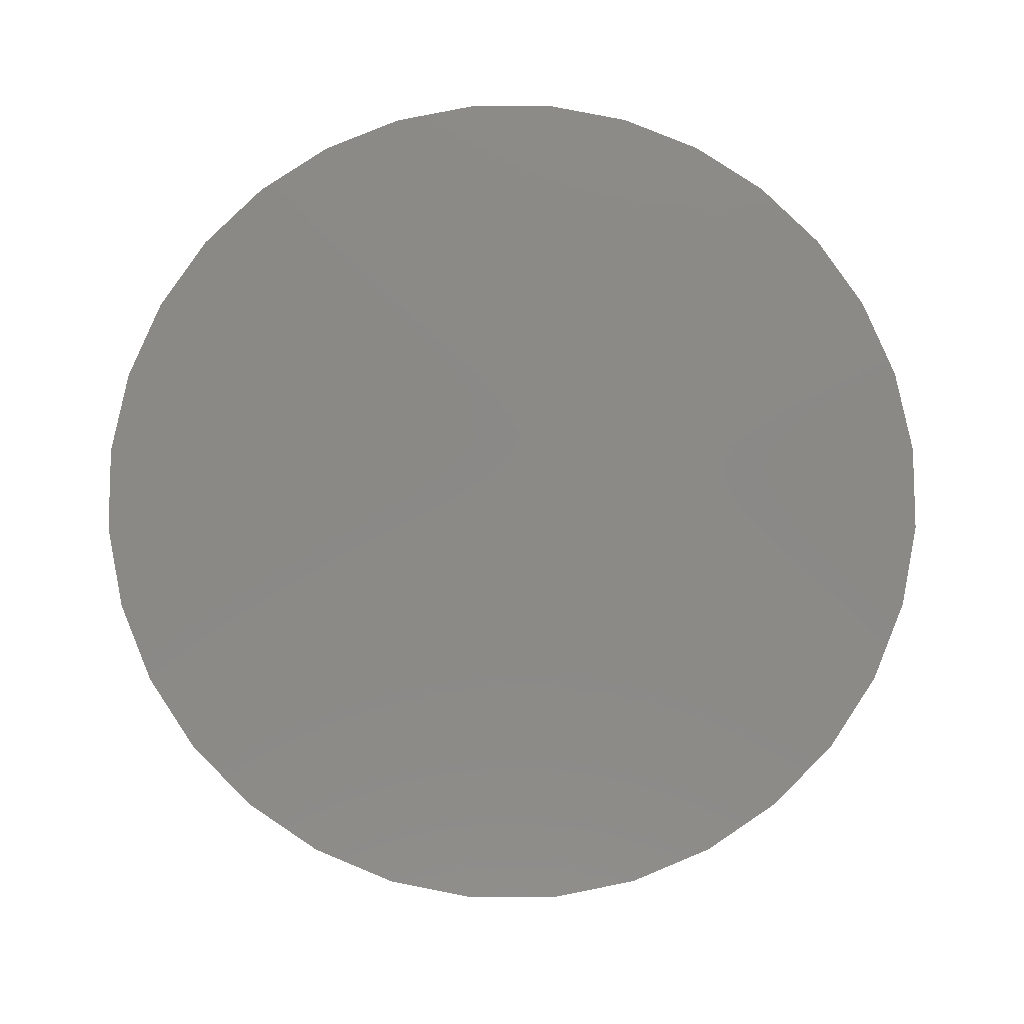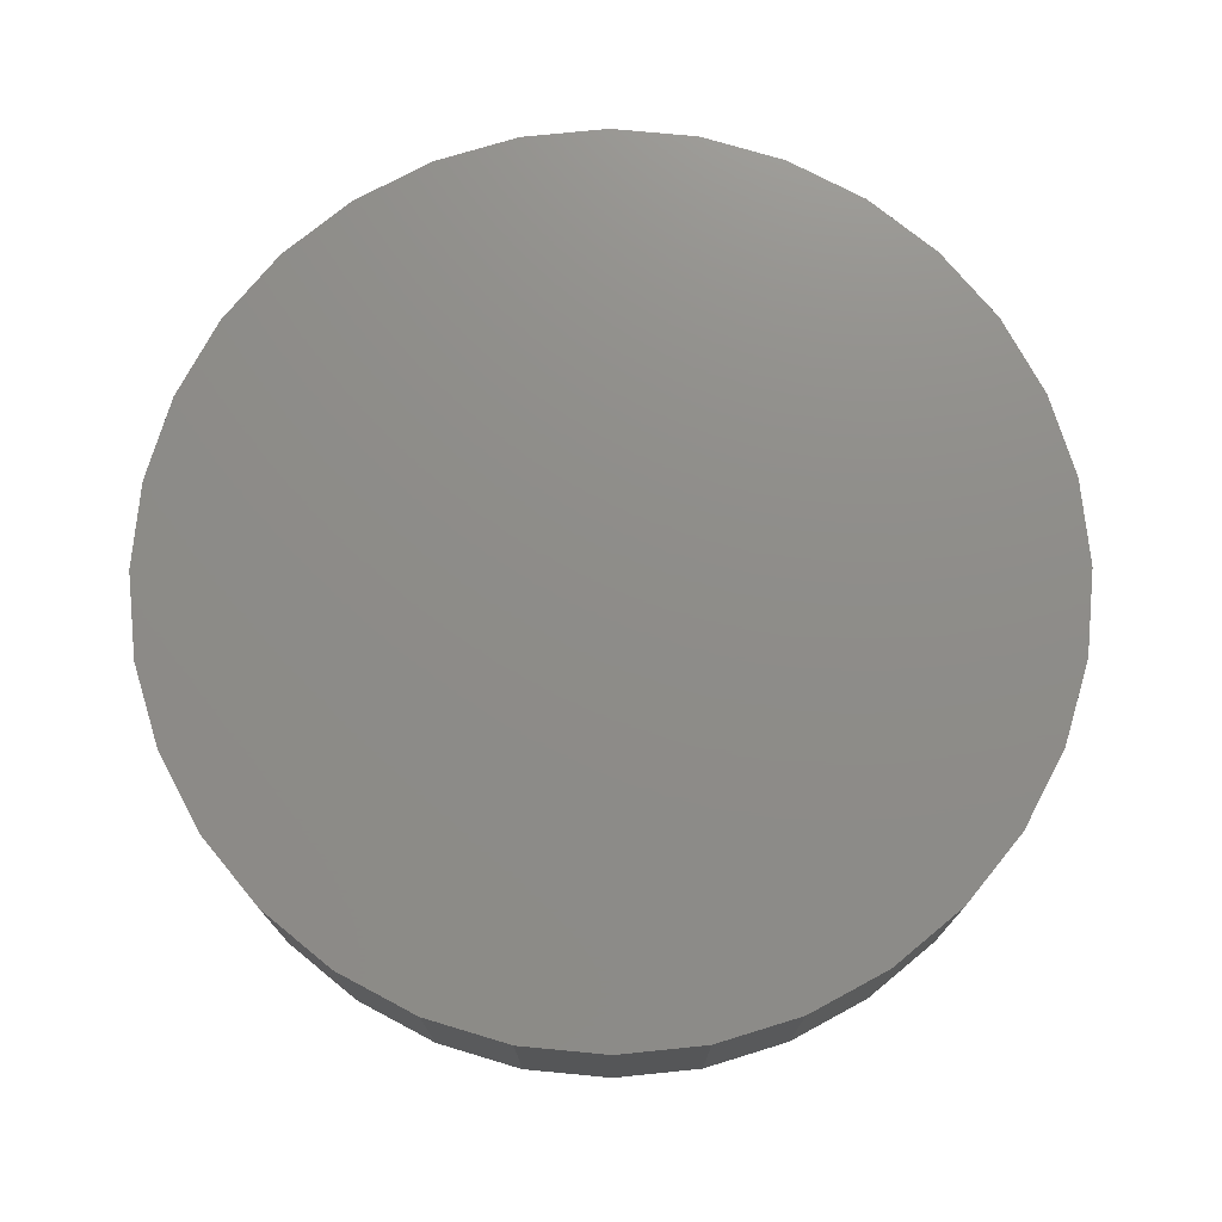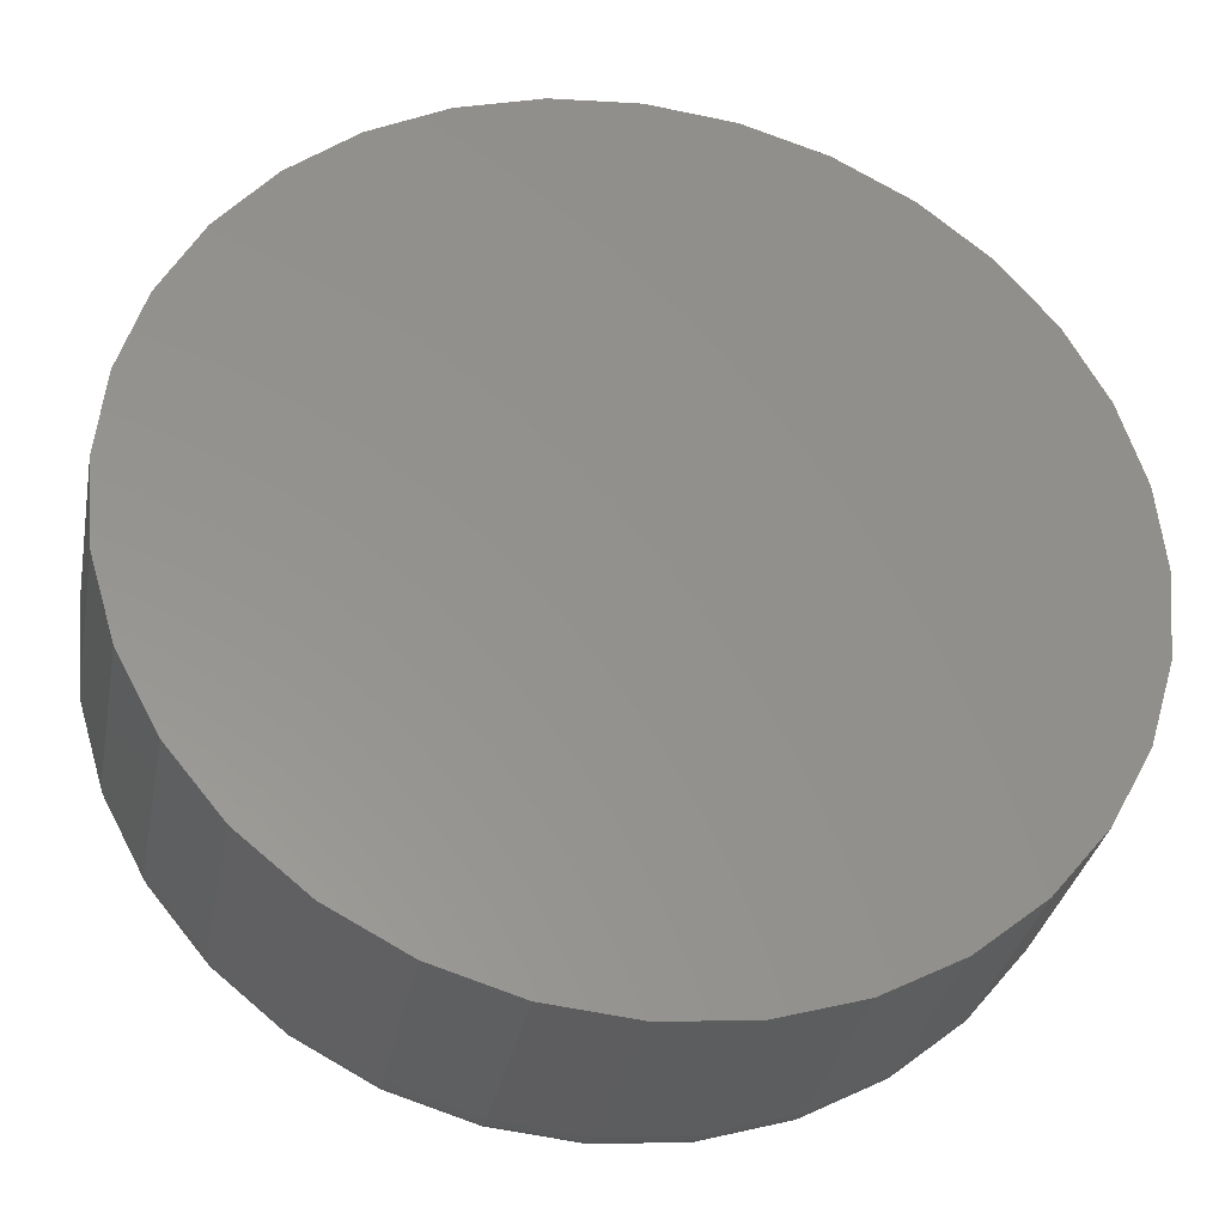
<metadata>
{"format":"stl","ext":"stl","renderer":"f3d","projection":"perspective","resolution":1024,"background":"white","views":[{"elev":79.9,"azim":-50.7,"up":"+Z"},{"elev":74.5,"azim":157.3,"up":"+Z"},{"elev":-32.6,"azim":-10.7,"up":"+Y"}]}
</metadata>
<code>
# stl→obj: 320 verts, 636 faces
v 0.6243 0.03498 0
v 0.6318 0.03723 0
v 0.6395 0.03799 0
v 0.6472 0.03723 0
v 0.6546 0.03498 0
v 0.6175 0.03133 0
v 0.6614 0.03133 0
v 0.6115 0.02641 0
v 0.6674 0.02641 0
v 0.6066 0.02041 0
v 0.6724 0.02041 0
v 0.6029 0.01357 0
v 0.676 0.01357 0
v 0.6007 0.006154 0
v 0.6783 0.006154 0
v 0.676 -0.0167 0
v 0.6029 -0.0167 0
v 0.6783 -0.009279 0
v 0.6066 -0.02354 0
v 0.6724 -0.02354 0
v 0.6115 -0.02953 0
v 0.6674 -0.02953 0
v 0.6175 -0.03445 0
v 0.6614 -0.03445 0
v 0.6243 -0.03811 0
v 0.6546 -0.03811 0
v 0.6318 -0.04036 0
v 0.6395 -0.04112 0
v 0.6472 -0.04036 0
v 0.6007 -0.009279 0
v 0.5999 -0.001563 0
v 0.679 -0.001563 0
v 0.6868 -0.001563 0.007812
v 0.6868 -0.001563 0.03125
v 0.6859 -0.0108 0.007812
v 0.6859 -0.0108 0.03125
v 0.6832 -0.01969 0.007812
v 0.6832 -0.01969 0.03125
v 0.6789 -0.02788 0.007812
v 0.6789 -0.02788 0.03125
v 0.673 -0.03506 0.007812
v 0.673 -0.03506 0.03125
v 0.6658 -0.04095 0.007812
v 0.6658 -0.04095 0.03125
v 0.6576 -0.04533 0.007812
v 0.6576 -0.04533 0.03125
v 0.6487 -0.04802 0.007812
v 0.6487 -0.04802 0.03125
v 0.6395 -0.04893 0.007812
v 0.6395 -0.04893 0.03125
v 0.6302 -0.04802 0.007812
v 0.6302 -0.04802 0.03125
v 0.6213 -0.04533 0.007812
v 0.6213 -0.04533 0.03125
v 0.6132 -0.04095 0.007812
v 0.6132 -0.04095 0.03125
v 0.606 -0.03506 0.007812
v 0.606 -0.03506 0.03125
v 0.6001 -0.02788 0.007812
v 0.6001 -0.02788 0.03125
v 0.5957 -0.01969 0.007812
v 0.5957 -0.01969 0.03125
v 0.593 -0.0108 0.007812
v 0.593 -0.0108 0.03125
v 0.5921 -0.001563 0.007812
v 0.5921 -0.001563 0.03125
v 0.593 0.007679 0.007812
v 0.593 0.007679 0.03125
v 0.5957 0.01656 0.007812
v 0.5957 0.01656 0.03125
v 0.6001 0.02475 0.007812
v 0.6001 0.02475 0.03125
v 0.606 0.03193 0.007812
v 0.606 0.03193 0.03125
v 0.6132 0.03782 0.007812
v 0.6132 0.03782 0.03125
v 0.6213 0.0422 0.007812
v 0.6213 0.0422 0.03125
v 0.6302 0.0449 0.007812
v 0.6302 0.0449 0.03125
v 0.6395 0.04581 0.007812
v 0.6395 0.04581 0.03125
v 0.6487 0.0449 0.007812
v 0.6487 0.0449 0.03125
v 0.6576 0.0422 0.007812
v 0.6576 0.0422 0.03125
v 0.6658 0.03782 0.007812
v 0.6658 0.03782 0.03125
v 0.673 0.03193 0.007812
v 0.673 0.03193 0.03125
v 0.6789 0.02475 0.007812
v 0.6789 0.02475 0.03125
v 0.6832 0.01656 0.007812
v 0.6832 0.01656 0.03125
v 0.6859 0.007679 0.007812
v 0.6859 0.007679 0.03125
v 0.6867 -0.001563 0.006288
v 0.6858 -0.01077 0.006288
v 0.6862 -0.001563 0.004823
v 0.6853 -0.01069 0.004823
v 0.6855 -0.001563 0.003472
v 0.6846 -0.01055 0.003472
v 0.6846 -0.001563 0.002288
v 0.6837 -0.01036 0.002288
v 0.6834 -0.001563 0.001317
v 0.6825 -0.01013 0.001317
v 0.682 -0.001563 0.0005947
v 0.6812 -0.009863 0.0005947
v 0.6806 -0.001563 0.0001501
v 0.6798 -0.009577 0.0001501
v 0.5932 -0.01077 0.006288
v 0.5923 -0.001563 0.006288
v 0.5936 -0.01069 0.004823
v 0.5927 -0.001563 0.004823
v 0.5943 -0.01055 0.003472
v 0.5934 -0.001563 0.003472
v 0.5953 -0.01036 0.002288
v 0.5944 -0.001563 0.002288
v 0.5964 -0.01013 0.001317
v 0.5956 -0.001563 0.001317
v 0.5977 -0.009863 0.0005947
v 0.5969 -0.001563 0.0005947
v 0.5992 -0.009577 0.0001501
v 0.5984 -0.001563 0.0001501
v 0.5958 -0.01963 0.006288
v 0.5963 -0.01946 0.004823
v 0.5969 -0.01919 0.003472
v 0.5978 -0.01881 0.002288
v 0.5989 -0.01836 0.001317
v 0.6002 -0.01784 0.0005947
v 0.6015 -0.01728 0.0001501
v 0.6002 -0.0278 0.006288
v 0.6006 -0.02755 0.004823
v 0.6012 -0.02715 0.003472
v 0.602 -0.02661 0.002288
v 0.603 -0.02595 0.001317
v 0.6041 -0.0252 0.0005947
v 0.6053 -0.02439 0.0001501
v 0.6061 -0.03495 0.006288
v 0.6064 -0.03464 0.004823
v 0.6069 -0.03413 0.003472
v 0.6076 -0.03344 0.002288
v 0.6084 -0.0326 0.001317
v 0.6094 -0.03165 0.0005947
v 0.6104 -0.03061 0.0001501
v 0.6132 -0.04082 0.006288
v 0.6135 -0.04045 0.004823
v 0.6139 -0.03985 0.003472
v 0.6144 -0.03905 0.002288
v 0.6151 -0.03806 0.001317
v 0.6158 -0.03694 0.0005947
v 0.6167 -0.03572 0.0001501
v 0.6214 -0.04519 0.006288
v 0.6216 -0.04478 0.004823
v 0.6219 -0.04411 0.003472
v 0.6222 -0.04321 0.002288
v 0.6227 -0.04212 0.001317
v 0.6232 -0.04087 0.0005947
v 0.6238 -0.03952 0.0001501
v 0.6303 -0.04787 0.006288
v 0.6303 -0.04744 0.004823
v 0.6305 -0.04673 0.003472
v 0.6307 -0.04578 0.002288
v 0.6309 -0.04462 0.001317
v 0.6312 -0.04329 0.0005947
v 0.6315 -0.04185 0.0001501
v 0.6395 -0.04878 0.006288
v 0.6395 -0.04834 0.004823
v 0.6395 -0.04761 0.003472
v 0.6395 -0.04664 0.002288
v 0.6395 -0.04546 0.001317
v 0.6395 -0.04411 0.0005947
v 0.6395 -0.04264 0.0001501
v 0.6487 -0.04787 0.006288
v 0.6486 -0.04744 0.004823
v 0.6485 -0.04673 0.003472
v 0.6483 -0.04578 0.002288
v 0.648 -0.04462 0.001317
v 0.6478 -0.04329 0.0005947
v 0.6475 -0.04185 0.0001501
v 0.6575 -0.04519 0.006288
v 0.6574 -0.04478 0.004823
v 0.6571 -0.04411 0.003472
v 0.6567 -0.04321 0.002288
v 0.6563 -0.04212 0.001317
v 0.6558 -0.04087 0.0005947
v 0.6552 -0.03952 0.0001501
v 0.6657 -0.04082 0.006288
v 0.6655 -0.04045 0.004823
v 0.6651 -0.03985 0.003472
v 0.6645 -0.03905 0.002288
v 0.6639 -0.03806 0.001317
v 0.6631 -0.03694 0.0005947
v 0.6623 -0.03572 0.0001501
v 0.6729 -0.03495 0.006288
v 0.6725 -0.03464 0.004823
v 0.672 -0.03413 0.003472
v 0.6714 -0.03344 0.002288
v 0.6705 -0.0326 0.001317
v 0.6696 -0.03165 0.0005947
v 0.6685 -0.03061 0.0001501
v 0.6787 -0.0278 0.006288
v 0.6784 -0.02755 0.004823
v 0.6778 -0.02715 0.003472
v 0.677 -0.02661 0.002288
v 0.676 -0.02595 0.001317
v 0.6748 -0.0252 0.0005947
v 0.6736 -0.02439 0.0001501
v 0.6831 -0.01963 0.006288
v 0.6827 -0.01946 0.004823
v 0.682 -0.01919 0.003472
v 0.6811 -0.01881 0.002288
v 0.68 -0.01836 0.001317
v 0.6788 -0.01784 0.0005947
v 0.6774 -0.01728 0.0001501
v 0.5932 0.007649 0.006288
v 0.5936 0.007563 0.004823
v 0.5943 0.007422 0.003472
v 0.5953 0.007232 0.002288
v 0.5964 0.007001 0.001317
v 0.5977 0.006738 0.0005947
v 0.5992 0.006452 0.0001501
v 0.6858 0.007649 0.006288
v 0.6853 0.007563 0.004823
v 0.6846 0.007422 0.003472
v 0.6837 0.007232 0.002288
v 0.6825 0.007001 0.001317
v 0.6812 0.006738 0.0005947
v 0.6798 0.006452 0.0001501
v 0.6831 0.01651 0.006288
v 0.6827 0.01634 0.004823
v 0.682 0.01606 0.003472
v 0.6811 0.01569 0.002288
v 0.68 0.01524 0.001317
v 0.6788 0.01472 0.0005947
v 0.6774 0.01416 0.0001501
v 0.6787 0.02467 0.006288
v 0.6784 0.02442 0.004823
v 0.6778 0.02402 0.003472
v 0.677 0.02348 0.002288
v 0.676 0.02282 0.001317
v 0.6748 0.02207 0.0005947
v 0.6736 0.02126 0.0001501
v 0.6729 0.03183 0.006288
v 0.6725 0.03151 0.004823
v 0.672 0.031 0.003472
v 0.6714 0.03031 0.002288
v 0.6705 0.02948 0.001317
v 0.6696 0.02852 0.0005947
v 0.6685 0.02749 0.0001501
v 0.6657 0.0377 0.006288
v 0.6655 0.03733 0.004823
v 0.6651 0.03673 0.003472
v 0.6645 0.03592 0.002288
v 0.6639 0.03494 0.001317
v 0.6631 0.03381 0.0005947
v 0.6623 0.03259 0.0001501
v 0.6575 0.04206 0.006288
v 0.6574 0.04165 0.004823
v 0.6571 0.04098 0.003472
v 0.6567 0.04009 0.002288
v 0.6563 0.03899 0.001317
v 0.6558 0.03774 0.0005947
v 0.6552 0.03639 0.0001501
v 0.6487 0.04475 0.006288
v 0.6486 0.04431 0.004823
v 0.6485 0.0436 0.003472
v 0.6483 0.04265 0.002288
v 0.648 0.04149 0.001317
v 0.6478 0.04017 0.0005947
v 0.6475 0.03873 0.0001501
v 0.6395 0.04566 0.006288
v 0.6395 0.04521 0.004823
v 0.6395 0.04449 0.003472
v 0.6395 0.04352 0.002288
v 0.6395 0.04233 0.001317
v 0.6395 0.04098 0.0005947
v 0.6395 0.03952 0.0001501
v 0.6303 0.04475 0.006288
v 0.6303 0.04431 0.004823
v 0.6305 0.0436 0.003472
v 0.6307 0.04265 0.002288
v 0.6309 0.04149 0.001317
v 0.6312 0.04017 0.0005947
v 0.6315 0.03873 0.0001501
v 0.6214 0.04206 0.006288
v 0.6216 0.04165 0.004823
v 0.6219 0.04098 0.003472
v 0.6222 0.04009 0.002288
v 0.6227 0.03899 0.001317
v 0.6232 0.03774 0.0005947
v 0.6238 0.03639 0.0001501
v 0.6132 0.0377 0.006288
v 0.6135 0.03733 0.004823
v 0.6139 0.03673 0.003472
v 0.6144 0.03592 0.002288
v 0.6151 0.03494 0.001317
v 0.6158 0.03381 0.0005947
v 0.6167 0.03259 0.0001501
v 0.6061 0.03183 0.006288
v 0.6064 0.03151 0.004823
v 0.6069 0.031 0.003472
v 0.6076 0.03031 0.002288
v 0.6084 0.02948 0.001317
v 0.6094 0.02852 0.0005947
v 0.6104 0.02749 0.0001501
v 0.6002 0.02467 0.006288
v 0.6006 0.02442 0.004823
v 0.6012 0.02402 0.003472
v 0.602 0.02348 0.002288
v 0.603 0.02282 0.001317
v 0.6041 0.02207 0.0005947
v 0.6053 0.02126 0.0001501
v 0.5958 0.01651 0.006288
v 0.5963 0.01634 0.004823
v 0.5969 0.01606 0.003472
v 0.5978 0.01569 0.002288
v 0.5989 0.01524 0.001317
v 0.6002 0.01472 0.0005947
v 0.6015 0.01416 0.0001501
f 1 2 3
f 1 3 4
f 5 1 4
f 6 1 5
f 7 6 5
f 8 6 7
f 9 8 7
f 10 8 9
f 11 10 9
f 12 10 11
f 13 12 11
f 14 12 13
f 15 14 13
f 16 17 18
f 19 17 16
f 20 19 16
f 21 19 20
f 22 21 20
f 23 21 22
f 24 23 22
f 25 23 24
f 26 25 24
f 27 25 26
f 28 27 26
f 29 28 26
f 17 30 18
f 18 30 31
f 18 31 32
f 32 31 14
f 32 14 15
f 33 34 35
f 35 34 36
f 35 36 37
f 37 36 38
f 37 38 39
f 39 38 40
f 39 40 41
f 41 40 42
f 41 42 43
f 43 42 44
f 43 44 45
f 45 44 46
f 45 46 47
f 47 46 48
f 47 48 49
f 49 48 50
f 49 50 51
f 51 50 52
f 51 52 53
f 53 52 54
f 53 54 55
f 55 54 56
f 55 56 57
f 57 56 58
f 57 58 59
f 59 58 60
f 59 60 61
f 61 60 62
f 61 62 63
f 63 62 64
f 63 64 65
f 65 64 66
f 65 66 67
f 67 66 68
f 67 68 69
f 69 68 70
f 69 70 71
f 71 70 72
f 71 72 73
f 73 72 74
f 73 74 75
f 75 74 76
f 75 76 77
f 77 76 78
f 77 78 79
f 79 78 80
f 79 80 81
f 81 80 82
f 81 82 83
f 83 82 84
f 83 84 85
f 85 84 86
f 85 86 87
f 87 86 88
f 87 88 89
f 89 88 90
f 89 90 91
f 91 90 92
f 91 92 93
f 93 92 94
f 93 94 95
f 95 94 96
f 95 96 33
f 33 96 34
f 33 35 97
f 97 35 98
f 97 98 99
f 99 98 100
f 99 100 101
f 101 100 102
f 101 102 103
f 103 102 104
f 103 104 105
f 105 104 106
f 105 106 107
f 107 106 108
f 107 108 109
f 109 108 110
f 109 110 32
f 32 110 18
f 63 65 111
f 111 65 112
f 111 112 113
f 113 112 114
f 113 114 115
f 115 114 116
f 115 116 117
f 117 116 118
f 117 118 119
f 119 118 120
f 119 120 121
f 121 120 122
f 121 122 123
f 123 122 124
f 123 124 30
f 30 124 31
f 61 63 125
f 125 63 111
f 125 111 126
f 126 111 113
f 126 113 127
f 127 113 115
f 127 115 128
f 128 115 117
f 128 117 129
f 129 117 119
f 129 119 130
f 130 119 121
f 130 121 131
f 131 121 123
f 131 123 17
f 17 123 30
f 59 61 132
f 132 61 125
f 132 125 133
f 133 125 126
f 133 126 134
f 134 126 127
f 134 127 135
f 135 127 128
f 135 128 136
f 136 128 129
f 136 129 137
f 137 129 130
f 137 130 138
f 138 130 131
f 138 131 19
f 19 131 17
f 57 59 139
f 139 59 132
f 139 132 140
f 140 132 133
f 140 133 141
f 141 133 134
f 141 134 142
f 142 134 135
f 142 135 143
f 143 135 136
f 143 136 144
f 144 136 137
f 144 137 145
f 145 137 138
f 145 138 21
f 21 138 19
f 55 57 146
f 146 57 139
f 146 139 147
f 147 139 140
f 147 140 148
f 148 140 141
f 148 141 149
f 149 141 142
f 149 142 150
f 150 142 143
f 150 143 151
f 151 143 144
f 151 144 152
f 152 144 145
f 152 145 23
f 23 145 21
f 53 55 153
f 153 55 146
f 153 146 154
f 154 146 147
f 154 147 155
f 155 147 148
f 155 148 156
f 156 148 149
f 156 149 157
f 157 149 150
f 157 150 158
f 158 150 151
f 158 151 159
f 159 151 152
f 159 152 25
f 25 152 23
f 51 53 160
f 160 53 153
f 160 153 161
f 161 153 154
f 161 154 162
f 162 154 155
f 162 155 163
f 163 155 156
f 163 156 164
f 164 156 157
f 164 157 165
f 165 157 158
f 165 158 166
f 166 158 159
f 166 159 27
f 27 159 25
f 49 51 167
f 167 51 160
f 167 160 168
f 168 160 161
f 168 161 169
f 169 161 162
f 169 162 170
f 170 162 163
f 170 163 171
f 171 163 164
f 171 164 172
f 172 164 165
f 172 165 173
f 173 165 166
f 173 166 28
f 28 166 27
f 47 49 174
f 174 49 167
f 174 167 175
f 175 167 168
f 175 168 176
f 176 168 169
f 176 169 177
f 177 169 170
f 177 170 178
f 178 170 171
f 178 171 179
f 179 171 172
f 179 172 180
f 180 172 173
f 180 173 29
f 29 173 28
f 45 47 181
f 181 47 174
f 181 174 182
f 182 174 175
f 182 175 183
f 183 175 176
f 183 176 184
f 184 176 177
f 184 177 185
f 185 177 178
f 185 178 186
f 186 178 179
f 186 179 187
f 187 179 180
f 187 180 26
f 26 180 29
f 43 45 188
f 188 45 181
f 188 181 189
f 189 181 182
f 189 182 190
f 190 182 183
f 190 183 191
f 191 183 184
f 191 184 192
f 192 184 185
f 192 185 193
f 193 185 186
f 193 186 194
f 194 186 187
f 194 187 24
f 24 187 26
f 41 43 195
f 195 43 188
f 195 188 196
f 196 188 189
f 196 189 197
f 197 189 190
f 197 190 198
f 198 190 191
f 198 191 199
f 199 191 192
f 199 192 200
f 200 192 193
f 200 193 201
f 201 193 194
f 201 194 22
f 22 194 24
f 39 41 202
f 202 41 195
f 202 195 203
f 203 195 196
f 203 196 204
f 204 196 197
f 204 197 205
f 205 197 198
f 205 198 206
f 206 198 199
f 206 199 207
f 207 199 200
f 207 200 208
f 208 200 201
f 208 201 20
f 20 201 22
f 37 39 209
f 209 39 202
f 209 202 210
f 210 202 203
f 210 203 211
f 211 203 204
f 211 204 212
f 212 204 205
f 212 205 213
f 213 205 206
f 213 206 214
f 214 206 207
f 214 207 215
f 215 207 208
f 215 208 16
f 16 208 20
f 35 37 98
f 98 37 209
f 98 209 100
f 100 209 210
f 100 210 102
f 102 210 211
f 102 211 104
f 104 211 212
f 104 212 106
f 106 212 213
f 106 213 108
f 108 213 214
f 108 214 110
f 110 214 215
f 110 215 18
f 18 215 16
f 65 67 112
f 112 67 216
f 112 216 114
f 114 216 217
f 114 217 116
f 116 217 218
f 116 218 118
f 118 218 219
f 118 219 120
f 120 219 220
f 120 220 122
f 122 220 221
f 122 221 124
f 124 221 222
f 124 222 31
f 31 222 14
f 95 33 223
f 223 33 97
f 223 97 224
f 224 97 99
f 224 99 225
f 225 99 101
f 225 101 226
f 226 101 103
f 226 103 227
f 227 103 105
f 227 105 228
f 228 105 107
f 228 107 229
f 229 107 109
f 229 109 15
f 15 109 32
f 93 95 230
f 230 95 223
f 230 223 231
f 231 223 224
f 231 224 232
f 232 224 225
f 232 225 233
f 233 225 226
f 233 226 234
f 234 226 227
f 234 227 235
f 235 227 228
f 235 228 236
f 236 228 229
f 236 229 13
f 13 229 15
f 91 93 237
f 237 93 230
f 237 230 238
f 238 230 231
f 238 231 239
f 239 231 232
f 239 232 240
f 240 232 233
f 240 233 241
f 241 233 234
f 241 234 242
f 242 234 235
f 242 235 243
f 243 235 236
f 243 236 11
f 11 236 13
f 89 91 244
f 244 91 237
f 244 237 245
f 245 237 238
f 245 238 246
f 246 238 239
f 246 239 247
f 247 239 240
f 247 240 248
f 248 240 241
f 248 241 249
f 249 241 242
f 249 242 250
f 250 242 243
f 250 243 9
f 9 243 11
f 87 89 251
f 251 89 244
f 251 244 252
f 252 244 245
f 252 245 253
f 253 245 246
f 253 246 254
f 254 246 247
f 254 247 255
f 255 247 248
f 255 248 256
f 256 248 249
f 256 249 257
f 257 249 250
f 257 250 7
f 7 250 9
f 85 87 258
f 258 87 251
f 258 251 259
f 259 251 252
f 259 252 260
f 260 252 253
f 260 253 261
f 261 253 254
f 261 254 262
f 262 254 255
f 262 255 263
f 263 255 256
f 263 256 264
f 264 256 257
f 264 257 5
f 5 257 7
f 83 85 265
f 265 85 258
f 265 258 266
f 266 258 259
f 266 259 267
f 267 259 260
f 267 260 268
f 268 260 261
f 268 261 269
f 269 261 262
f 269 262 270
f 270 262 263
f 270 263 271
f 271 263 264
f 271 264 4
f 4 264 5
f 81 83 272
f 272 83 265
f 272 265 273
f 273 265 266
f 273 266 274
f 274 266 267
f 274 267 275
f 275 267 268
f 275 268 276
f 276 268 269
f 276 269 277
f 277 269 270
f 277 270 278
f 278 270 271
f 278 271 3
f 3 271 4
f 79 81 279
f 279 81 272
f 279 272 280
f 280 272 273
f 280 273 281
f 281 273 274
f 281 274 282
f 282 274 275
f 282 275 283
f 283 275 276
f 283 276 284
f 284 276 277
f 284 277 285
f 285 277 278
f 285 278 2
f 2 278 3
f 77 79 286
f 286 79 279
f 286 279 287
f 287 279 280
f 287 280 288
f 288 280 281
f 288 281 289
f 289 281 282
f 289 282 290
f 290 282 283
f 290 283 291
f 291 283 284
f 291 284 292
f 292 284 285
f 292 285 1
f 1 285 2
f 75 77 293
f 293 77 286
f 293 286 294
f 294 286 287
f 294 287 295
f 295 287 288
f 295 288 296
f 296 288 289
f 296 289 297
f 297 289 290
f 297 290 298
f 298 290 291
f 298 291 299
f 299 291 292
f 299 292 6
f 6 292 1
f 73 75 300
f 300 75 293
f 300 293 301
f 301 293 294
f 301 294 302
f 302 294 295
f 302 295 303
f 303 295 296
f 303 296 304
f 304 296 297
f 304 297 305
f 305 297 298
f 305 298 306
f 306 298 299
f 306 299 8
f 8 299 6
f 71 73 307
f 307 73 300
f 307 300 308
f 308 300 301
f 308 301 309
f 309 301 302
f 309 302 310
f 310 302 303
f 310 303 311
f 311 303 304
f 311 304 312
f 312 304 305
f 312 305 313
f 313 305 306
f 313 306 10
f 10 306 8
f 69 71 314
f 314 71 307
f 314 307 315
f 315 307 308
f 315 308 316
f 316 308 309
f 316 309 317
f 317 309 310
f 317 310 318
f 318 310 311
f 318 311 319
f 319 311 312
f 319 312 320
f 320 312 313
f 320 313 12
f 12 313 10
f 67 69 216
f 216 69 314
f 216 314 217
f 217 314 315
f 217 315 218
f 218 315 316
f 218 316 219
f 219 316 317
f 219 317 220
f 220 317 318
f 220 318 221
f 221 318 319
f 221 319 222
f 222 319 320
f 222 320 14
f 14 320 12
f 82 80 78
f 84 82 78
f 84 78 86
f 86 78 76
f 86 76 88
f 88 76 74
f 88 74 90
f 90 74 72
f 90 72 92
f 92 72 70
f 92 70 94
f 94 70 68
f 94 68 96
f 36 62 38
f 38 62 60
f 38 60 40
f 40 60 58
f 40 58 42
f 42 58 56
f 42 56 44
f 44 56 54
f 44 54 46
f 46 54 52
f 46 52 50
f 46 50 48
f 96 68 34
f 34 68 66
f 34 66 36
f 36 66 64
f 36 64 62

</code>
